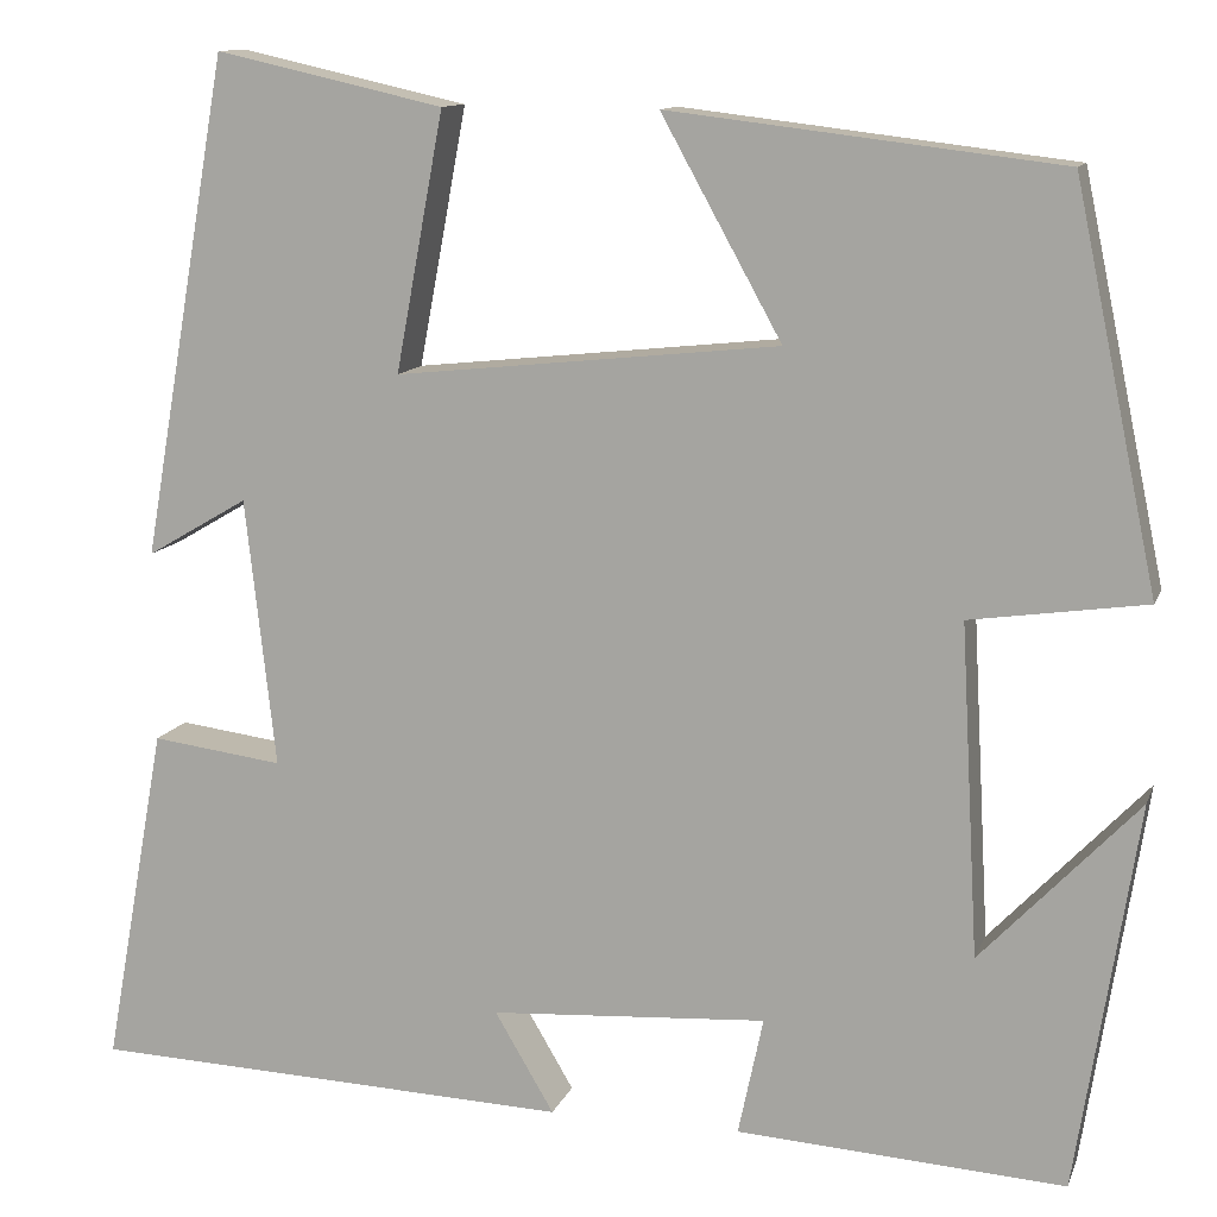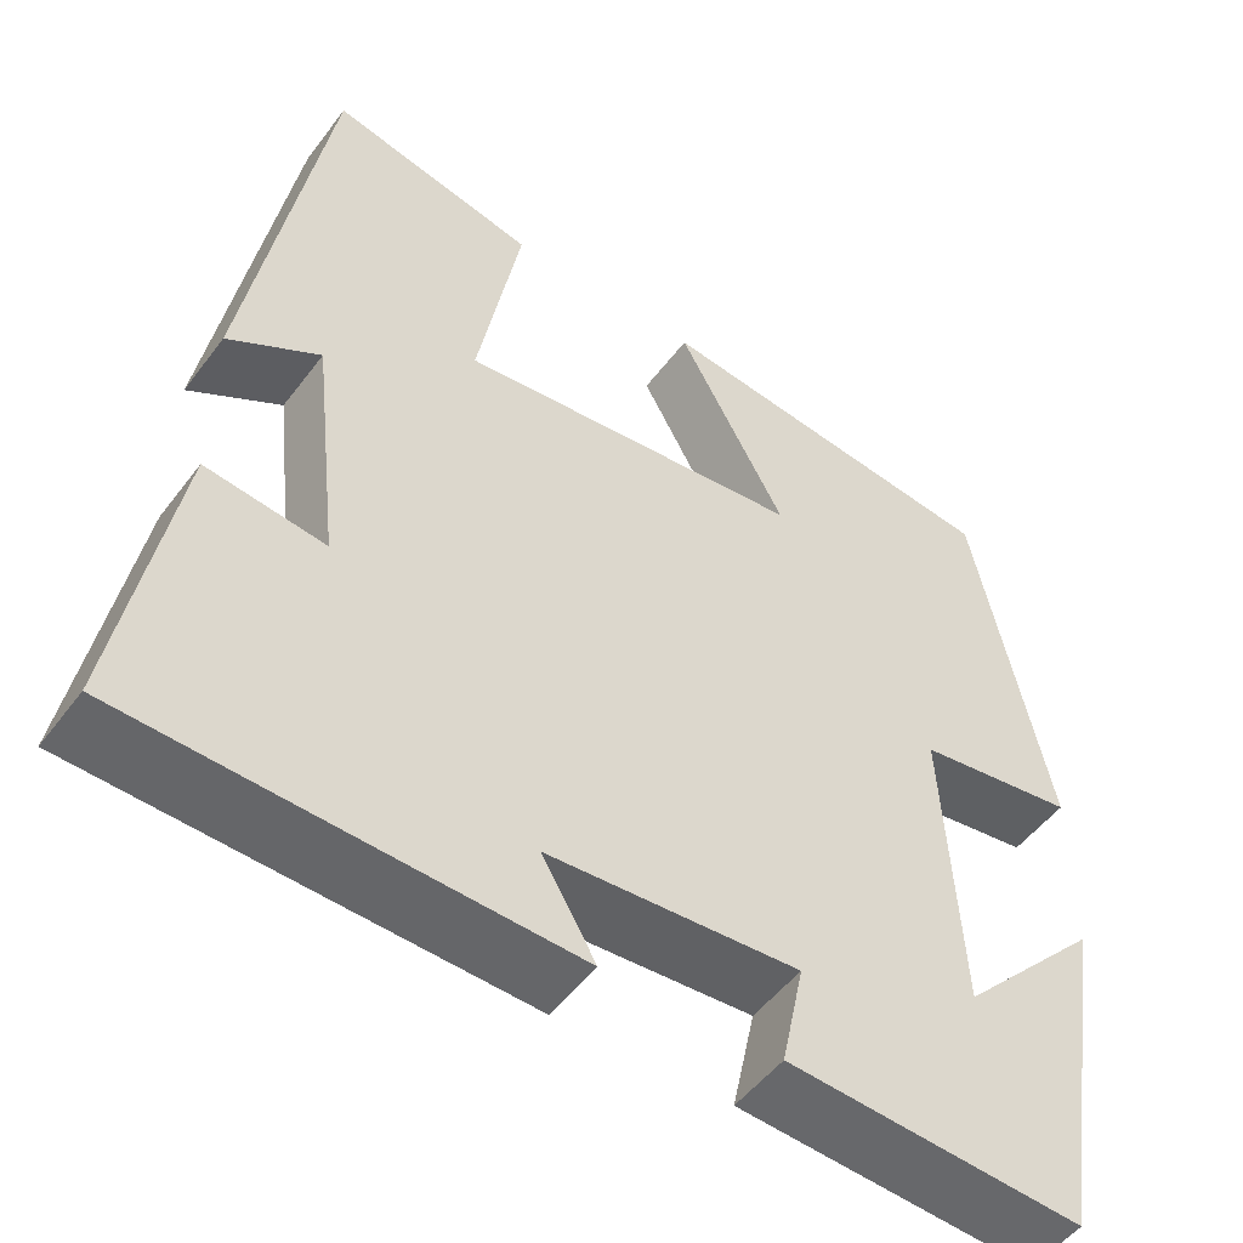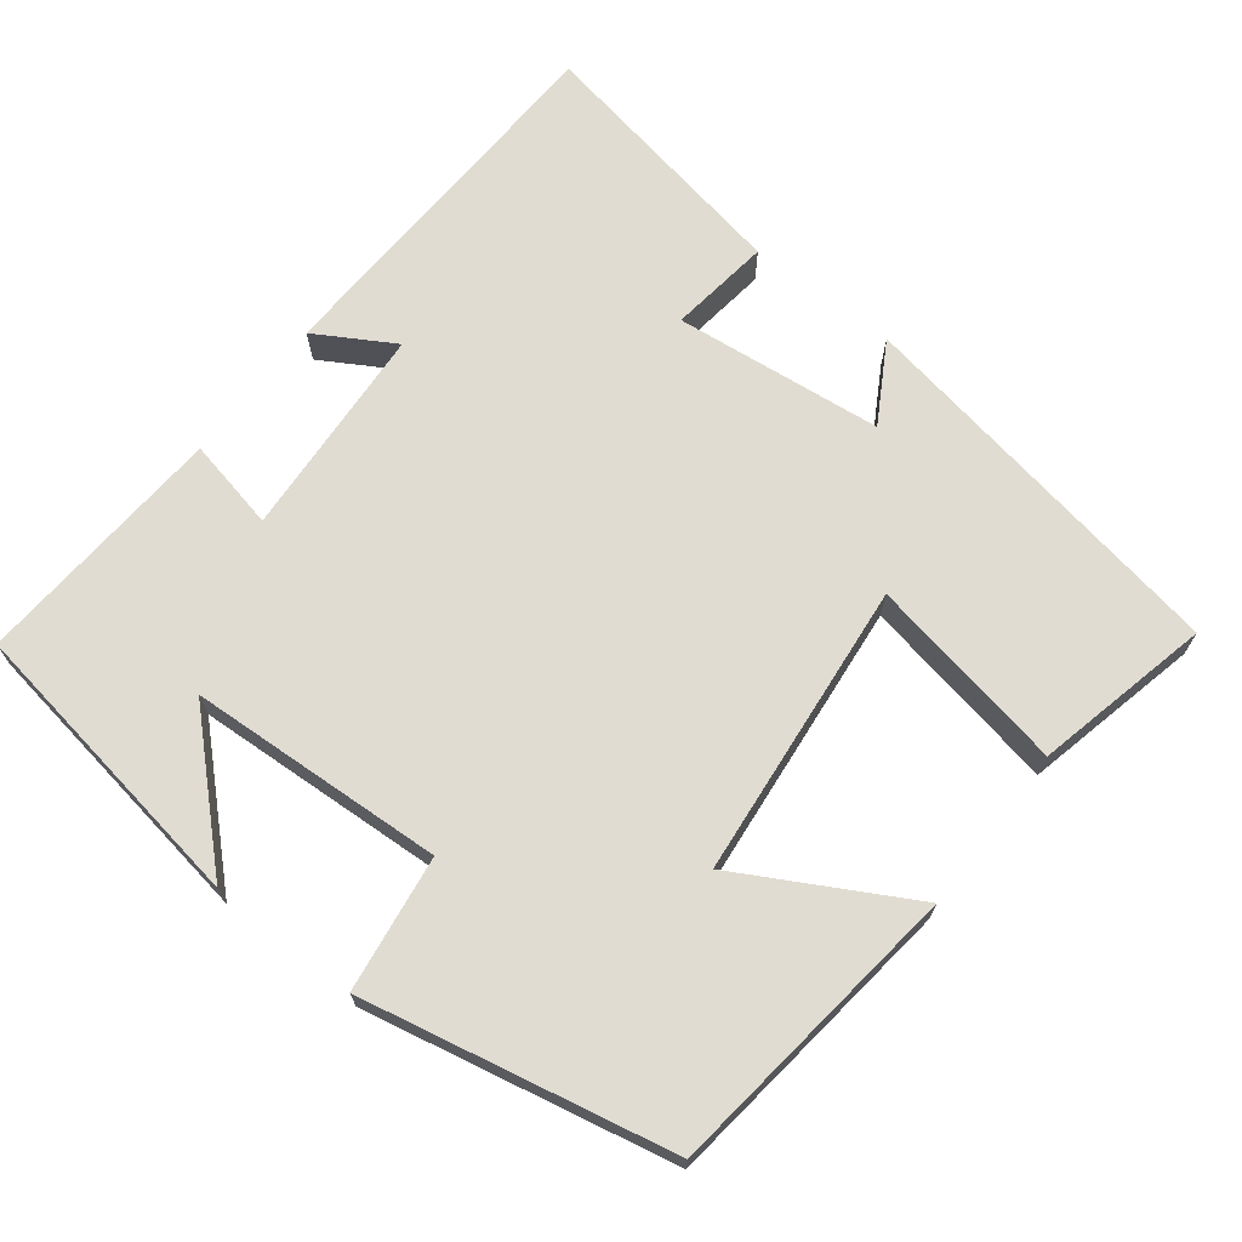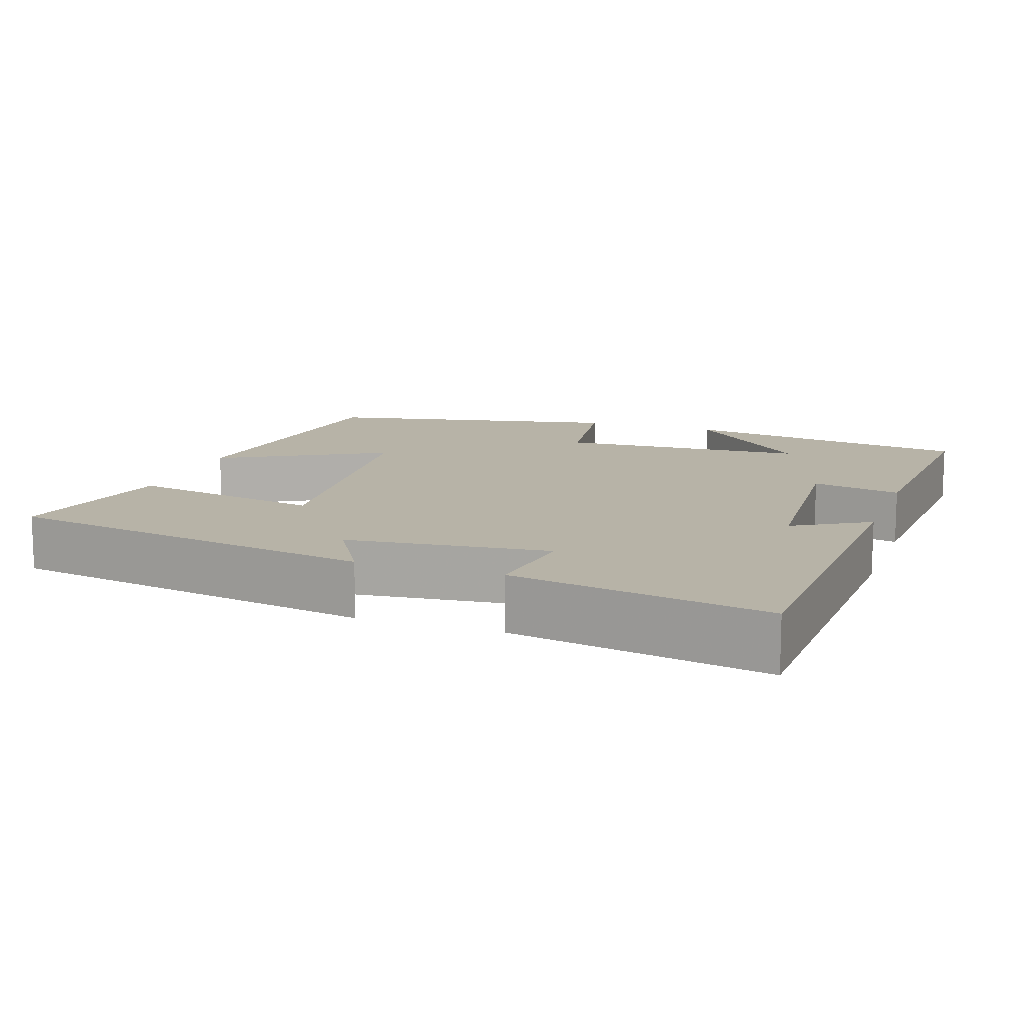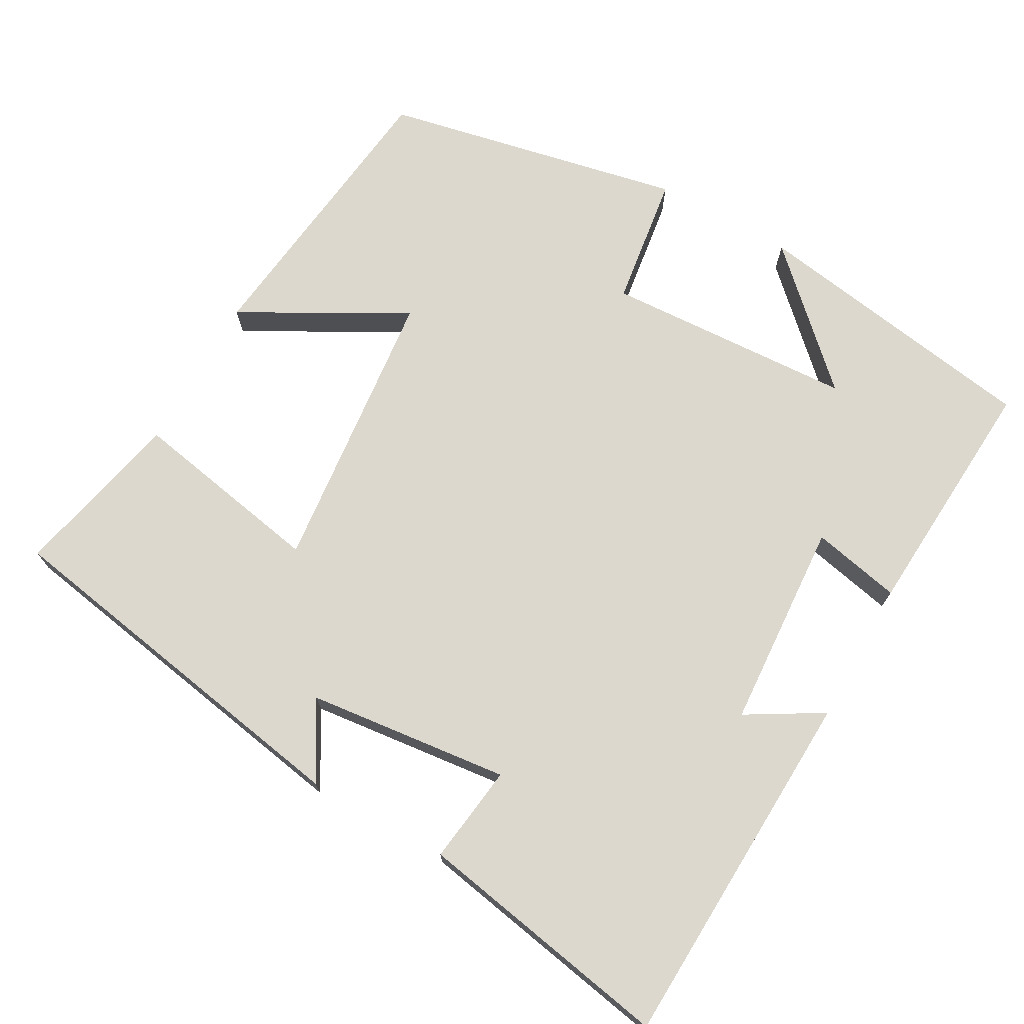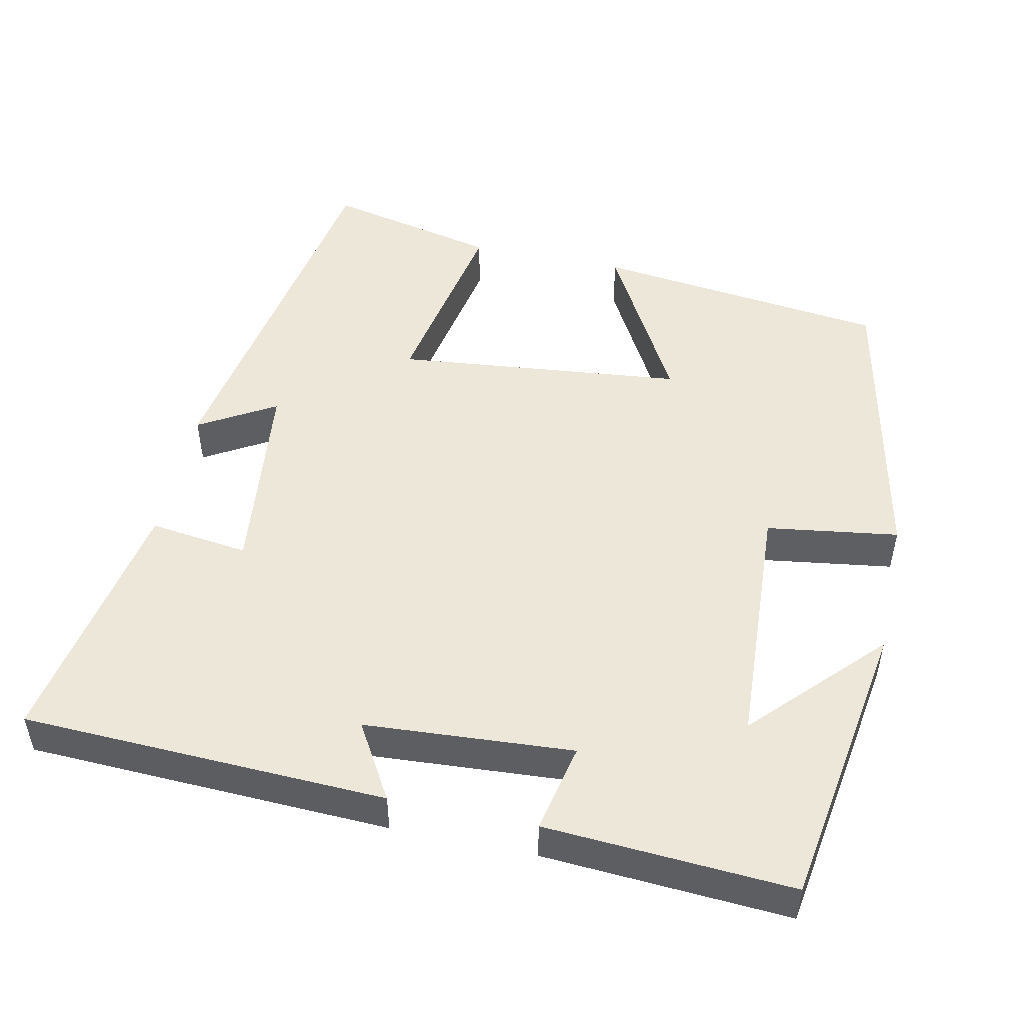
<metadata>
{"format":"obj","ext":"obj","renderer":"f3d","projection":"perspective","resolution":1024,"background":"white","views":[{"elev":11.8,"azim":-164.3,"up":"+Z"},{"elev":-50.7,"azim":144.4,"up":"+Z"},{"elev":69.2,"azim":-52.1,"up":"+Y"},{"elev":12.6,"azim":109.2,"up":"+Y"},{"elev":72.4,"azim":119.3,"up":"+Y"},{"elev":49.9,"azim":-168.0,"up":"+Y"}]}
</metadata>
<code>
v 0.413 0.07 0.551
v 0.5 0.07 0.052
v 0.399 0.07 0.111
v 0.369 0.07 -0.157
v 0.5 0.07 -0.14
v 0.562 0.07 -0.481
v 0.08 0.07 -0.5
v 0.139 0.07 -0.4
v -0.137 0.07 -0.382
v -0.112 0.07 -0.5
v -0.439 0.07 -0.521
v -0.5 0.07 -0.134
v -0.343 0.07 -0.299
v -0.325 0.07 0.031
v -0.5 0.07 0.056
v -0.417 0.07 0.453
v -0.028 0.07 0.5
v -0.148 0.07 0.283
v 0.234 0.07 0.243
v 0.186 0.07 0.5
v 0.413 0 0.551
v 0.5 0 0.052
v 0.399 0 0.111
v 0.369 0 -0.157
v 0.5 0 -0.14
v 0.562 0 -0.481
v 0.08 0 -0.5
v 0.139 0 -0.4
v -0.137 0 -0.382
v -0.112 0 -0.5
v -0.439 0 -0.521
v -0.5 0 -0.134
v -0.343 0 -0.299
v -0.325 0 0.031
v -0.5 0 0.056
v -0.417 0 0.453
v -0.028 0 0.5
v -0.148 0 0.283
v 0.234 0 0.243
v 0.186 0 0.5
f 1 2 3
f 20 1 3
f 19 20 3
f 18 19 3 4
f 16 17 18
f 15 16 18
f 14 15 18
f 13 14 18 4
f 11 12 13
f 9 10 11 13
f 13 4 5
f 9 13 5
f 8 9 5
f 5 6 7 8
f 23 22 21
f 23 21 40
f 23 40 39
f 24 23 39 38
f 38 37 36
f 38 36 35
f 38 35 34
f 24 38 34 33
f 33 32 31
f 33 31 30 29
f 25 24 33
f 25 33 29
f 25 29 28
f 28 27 26 25
f 1 21 22 2
f 2 22 23 3
f 3 23 24 4
f 4 24 25 5
f 5 25 26 6
f 6 26 27 7
f 7 27 28 8
f 8 28 29 9
f 9 29 30 10
f 10 30 31 11
f 11 31 32 12
f 12 32 33 13
f 13 33 34 14
f 14 34 35 15
f 15 35 36 16
f 16 36 37 17
f 17 37 38 18
f 18 38 39 19
f 19 39 40 20
f 20 40 21 1

</code>
